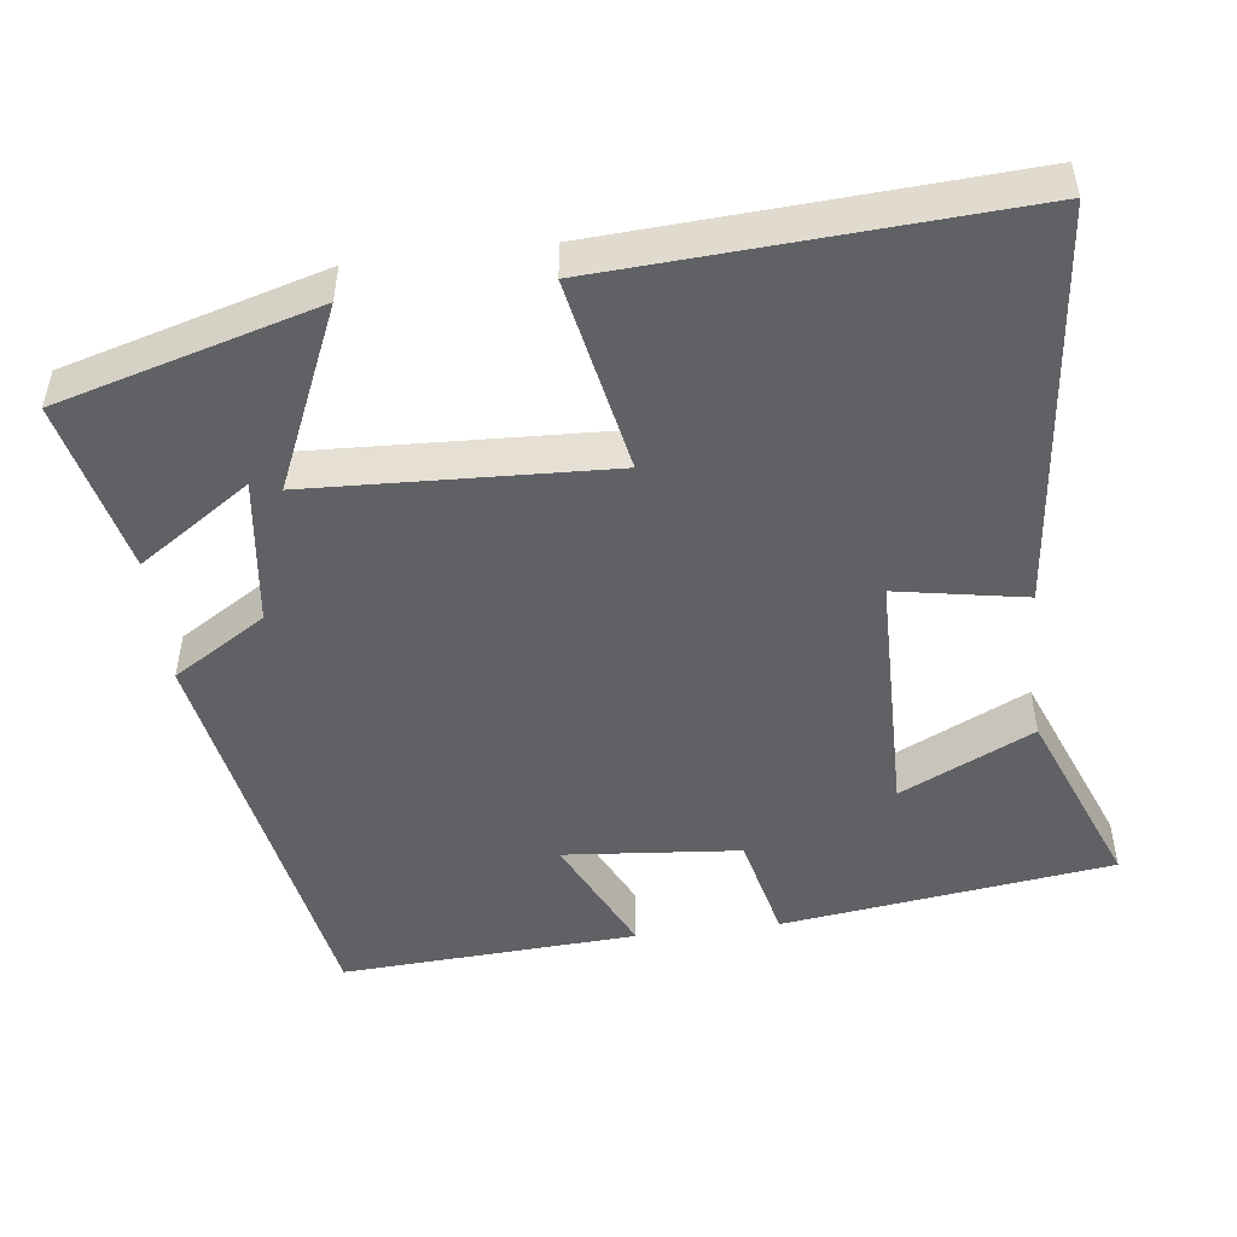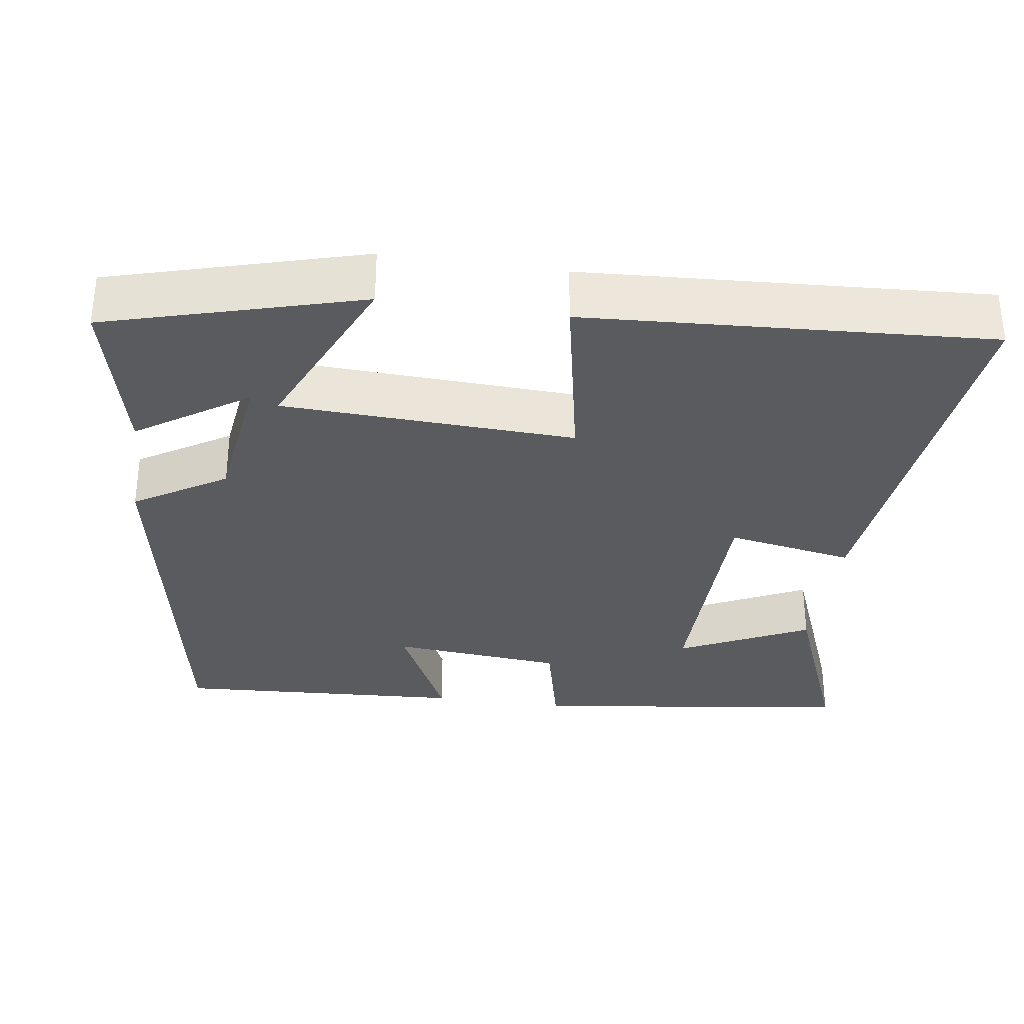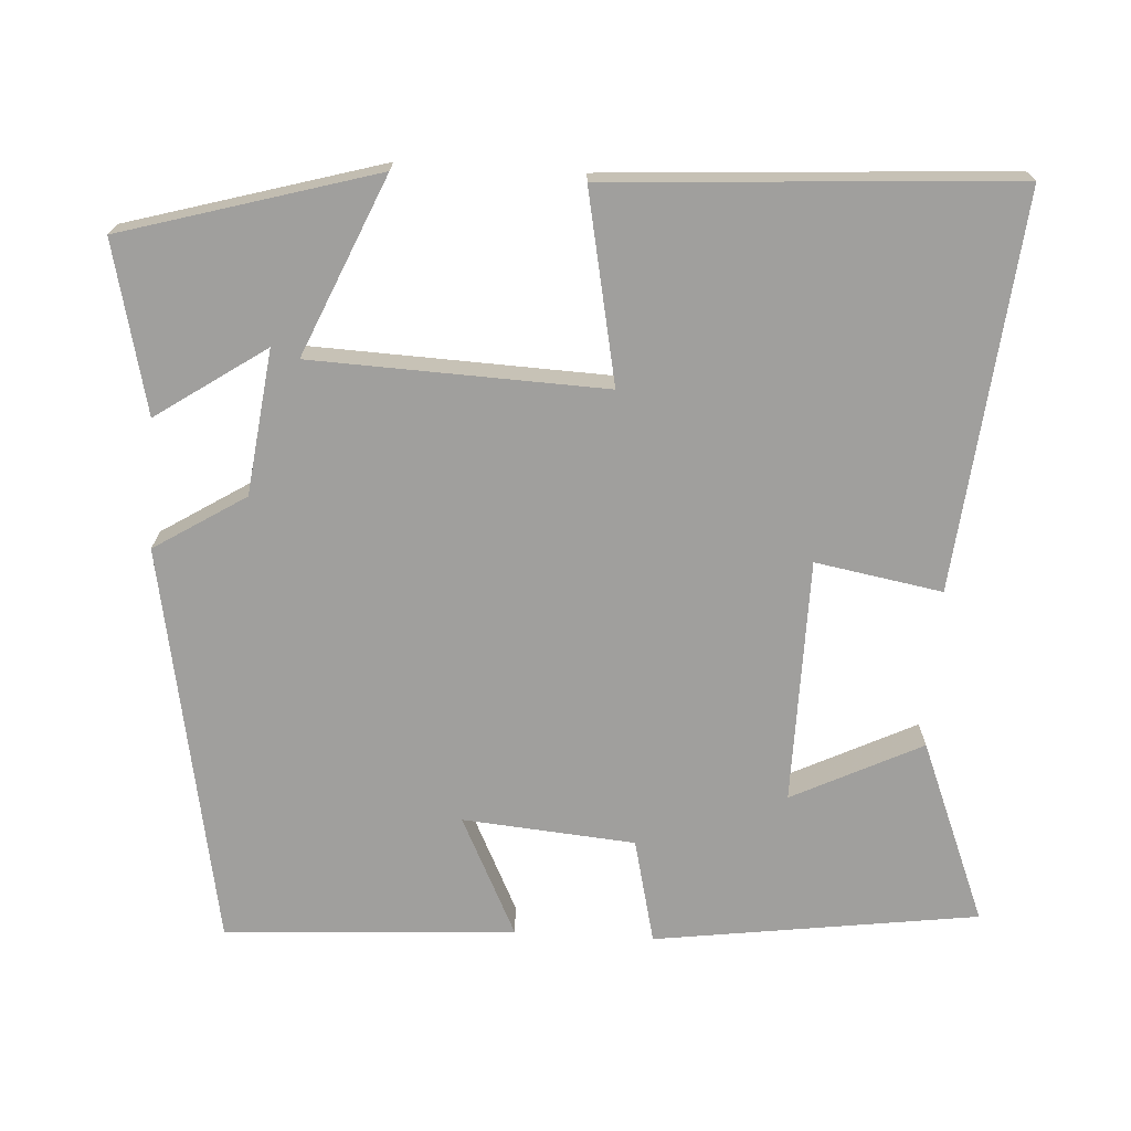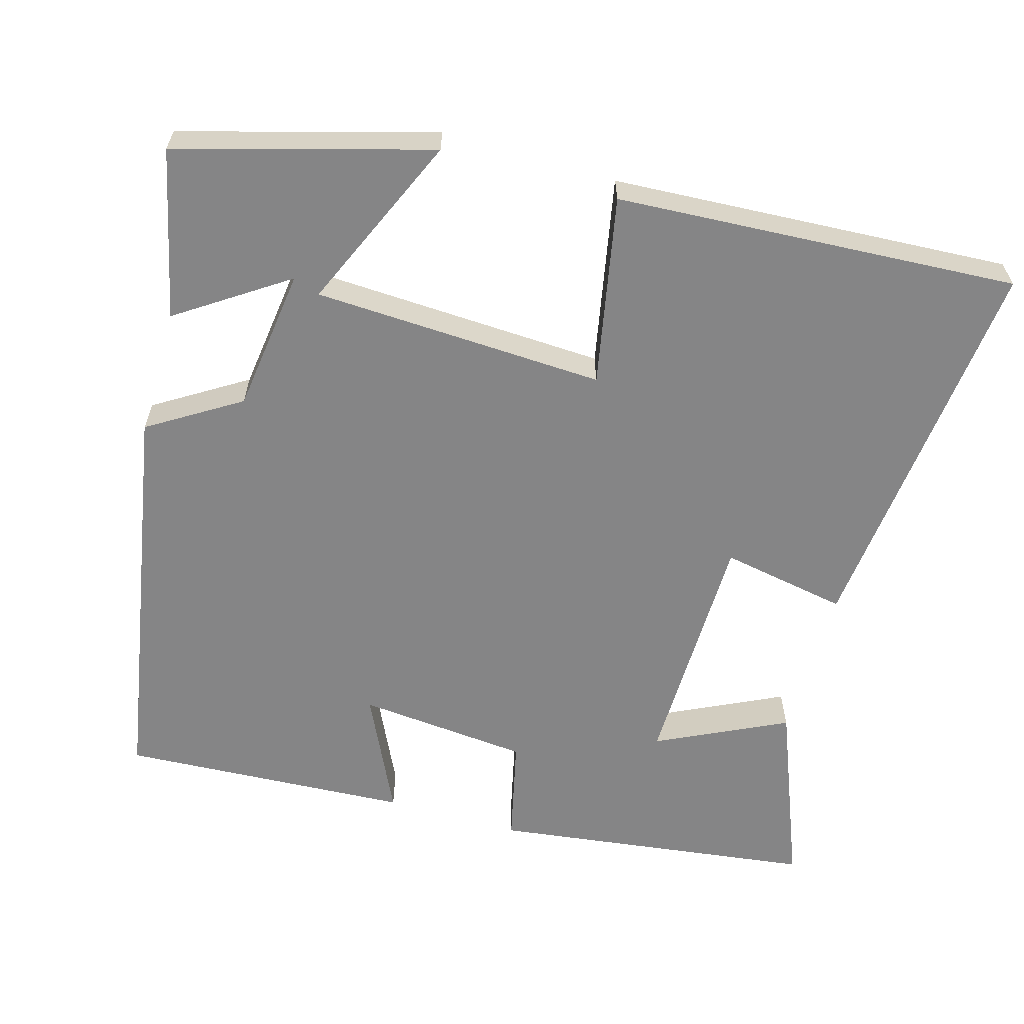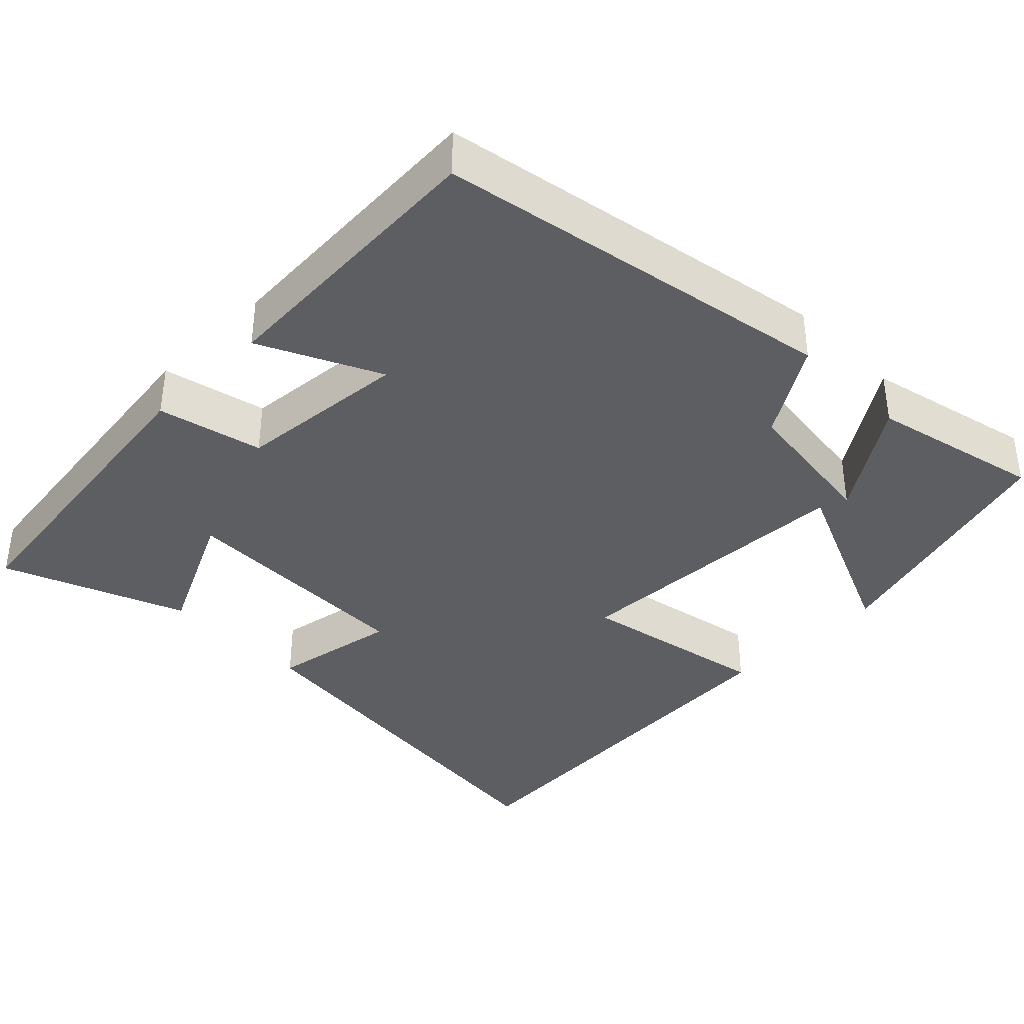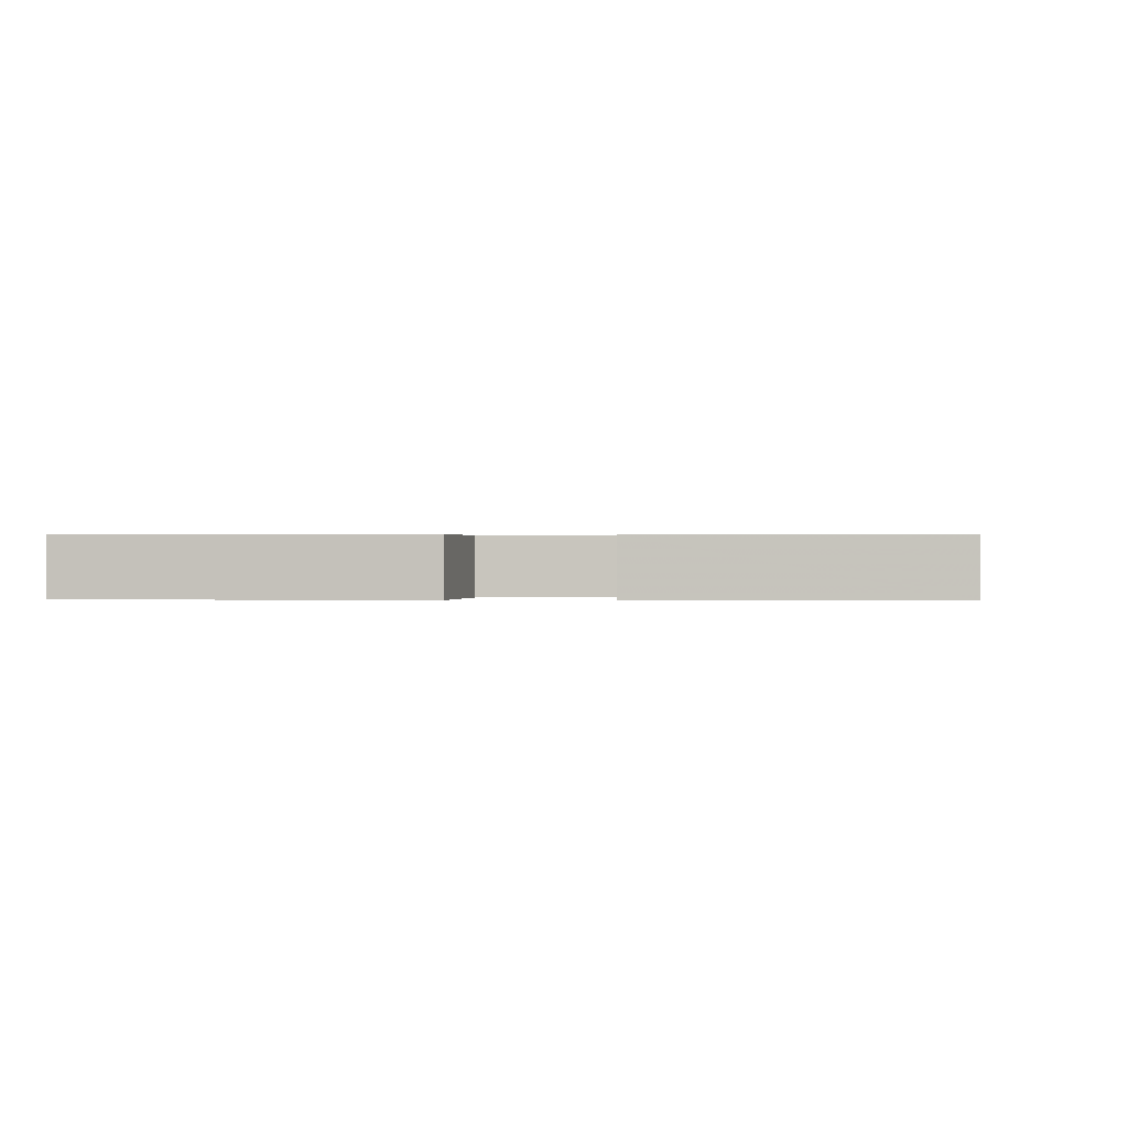
<metadata>
{"format":"obj","ext":"obj","renderer":"f3d","projection":"perspective","resolution":1024,"background":"white","views":[{"elev":-49.4,"azim":-83.1,"up":"+Y"},{"elev":-32.7,"azim":-98.4,"up":"+Y"},{"elev":-71.3,"azim":-93.3,"up":"+Y"},{"elev":-61.9,"azim":-106.2,"up":"+Y"},{"elev":-38.3,"azim":134.6,"up":"+Y"},{"elev":0.4,"azim":88.0,"up":"+Y"}]}
</metadata>
<code>
v -0.533 0.07 0.554
v -0.009 0.07 0.5
v -0.039 0.07 0.332
v 0.285 0.07 0.328
v 0.201 0.07 0.5
v 0.442 0.07 0.596
v 0.5 0.07 0.167
v 0.361 0.07 0.134
v 0.341 0.07 -0.094
v 0.5 0.07 -0.017
v 0.523 0.07 -0.402
v -0.009 0.07 -0.5
v -0.085 0.07 -0.379
v -0.277 0.07 -0.355
v -0.179 0.07 -0.5
v -0.404 0.07 -0.553
v -0.5 0.07 -0.217
v -0.264 0.07 -0.319
v -0.248 0.07 0.069
v -0.5 0.07 0.019
v -0.533 0 0.554
v -0.009 0 0.5
v -0.039 0 0.332
v 0.285 0 0.328
v 0.201 0 0.5
v 0.442 0 0.596
v 0.5 0 0.167
v 0.361 0 0.134
v 0.341 0 -0.094
v 0.5 0 -0.017
v 0.523 0 -0.402
v -0.009 0 -0.5
v -0.085 0 -0.379
v -0.277 0 -0.355
v -0.179 0 -0.5
v -0.404 0 -0.553
v -0.5 0 -0.217
v -0.264 0 -0.319
v -0.248 0 0.069
v -0.5 0 0.019
f 19 20 1 2
f 18 19 2 3
f 16 17 18
f 14 15 16
f 14 16 18
f 13 14 18
f 10 11 12 13
f 9 10 13
f 8 9 13 18
f 6 7 8
f 4 5 6
f 4 6 8
f 3 4 8 18
f 22 21 40 39
f 23 22 39 38
f 38 37 36
f 36 35 34
f 38 36 34
f 38 34 33
f 33 32 31 30
f 33 30 29
f 38 33 29 28
f 28 27 26
f 26 25 24
f 28 26 24
f 38 28 24 23
f 1 21 22 2
f 2 22 23 3
f 3 23 24 4
f 4 24 25 5
f 5 25 26 6
f 6 26 27 7
f 7 27 28 8
f 8 28 29 9
f 9 29 30 10
f 10 30 31 11
f 11 31 32 12
f 12 32 33 13
f 13 33 34 14
f 14 34 35 15
f 15 35 36 16
f 16 36 37 17
f 17 37 38 18
f 18 38 39 19
f 19 39 40 20
f 20 40 21 1

</code>
